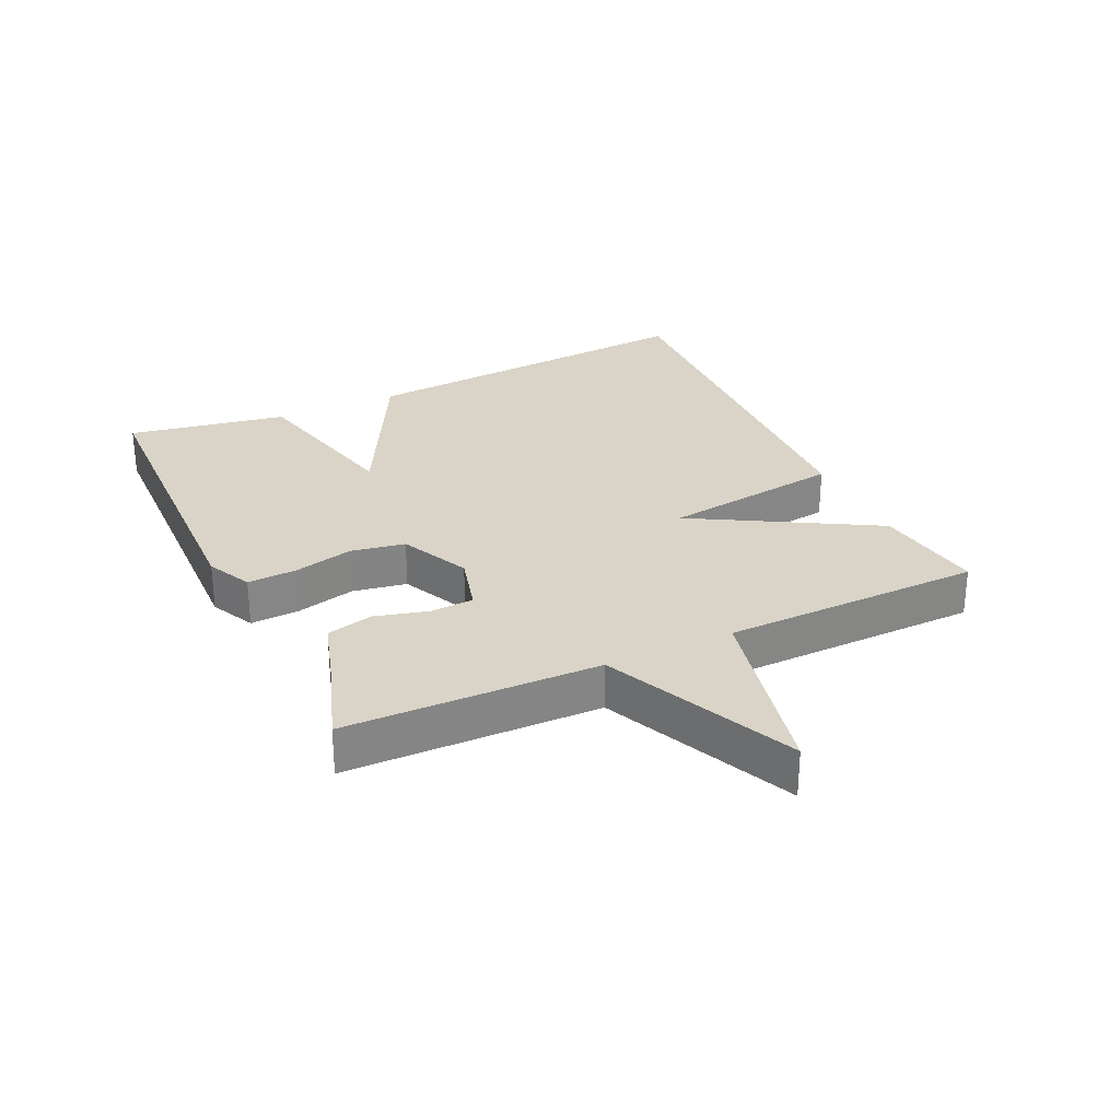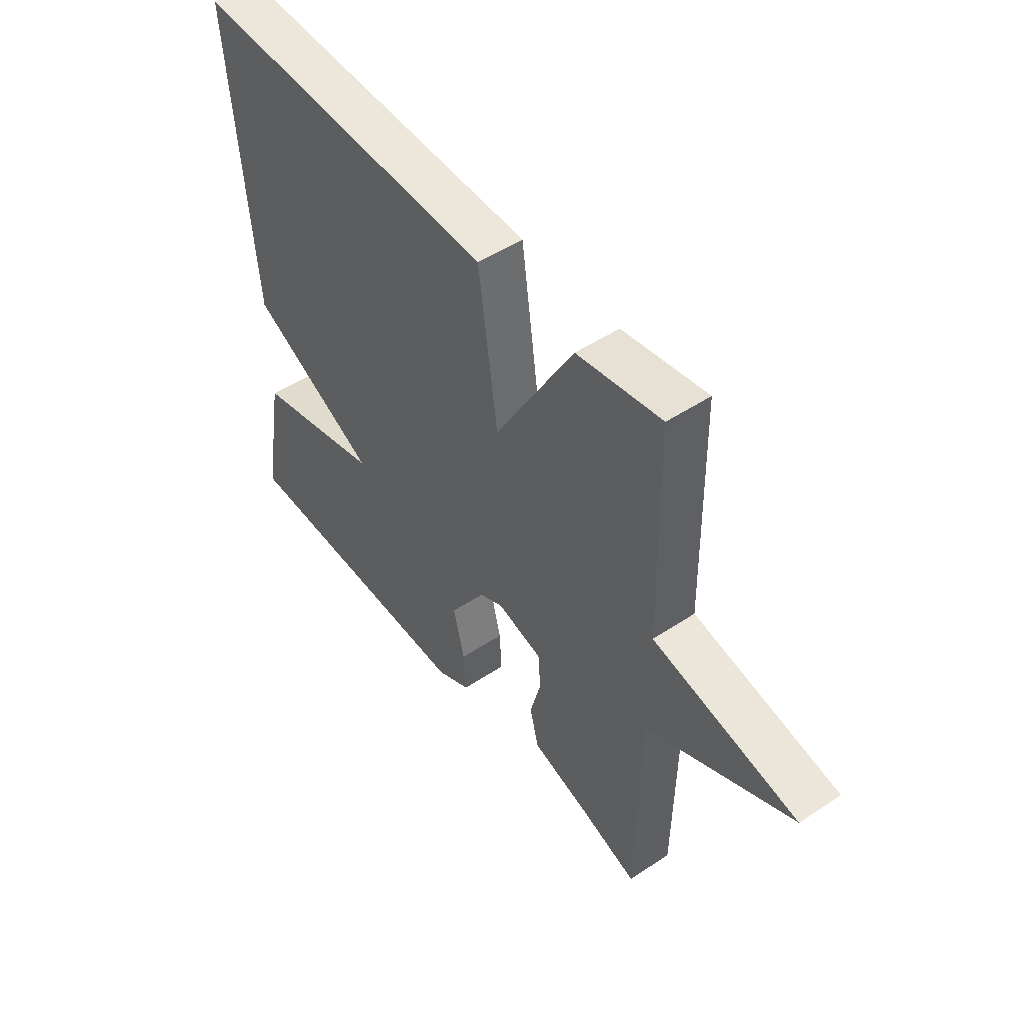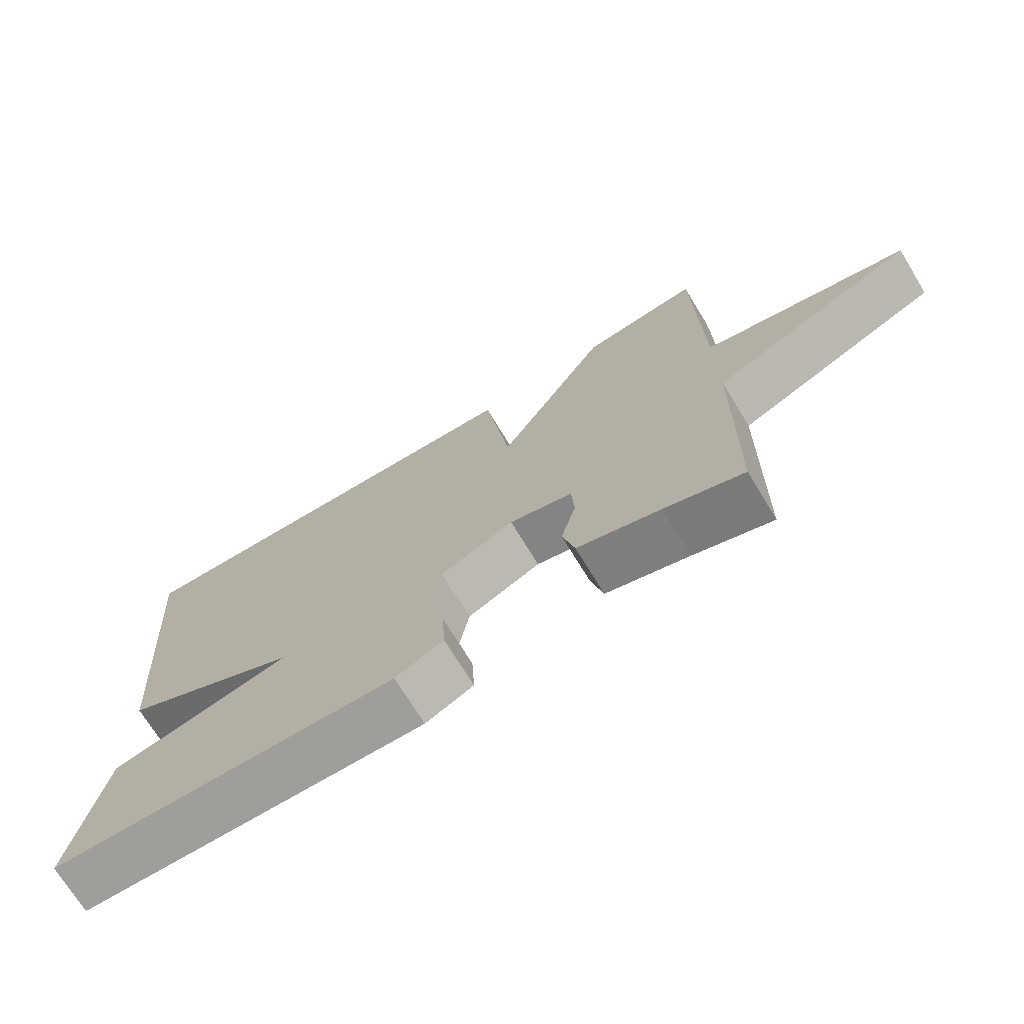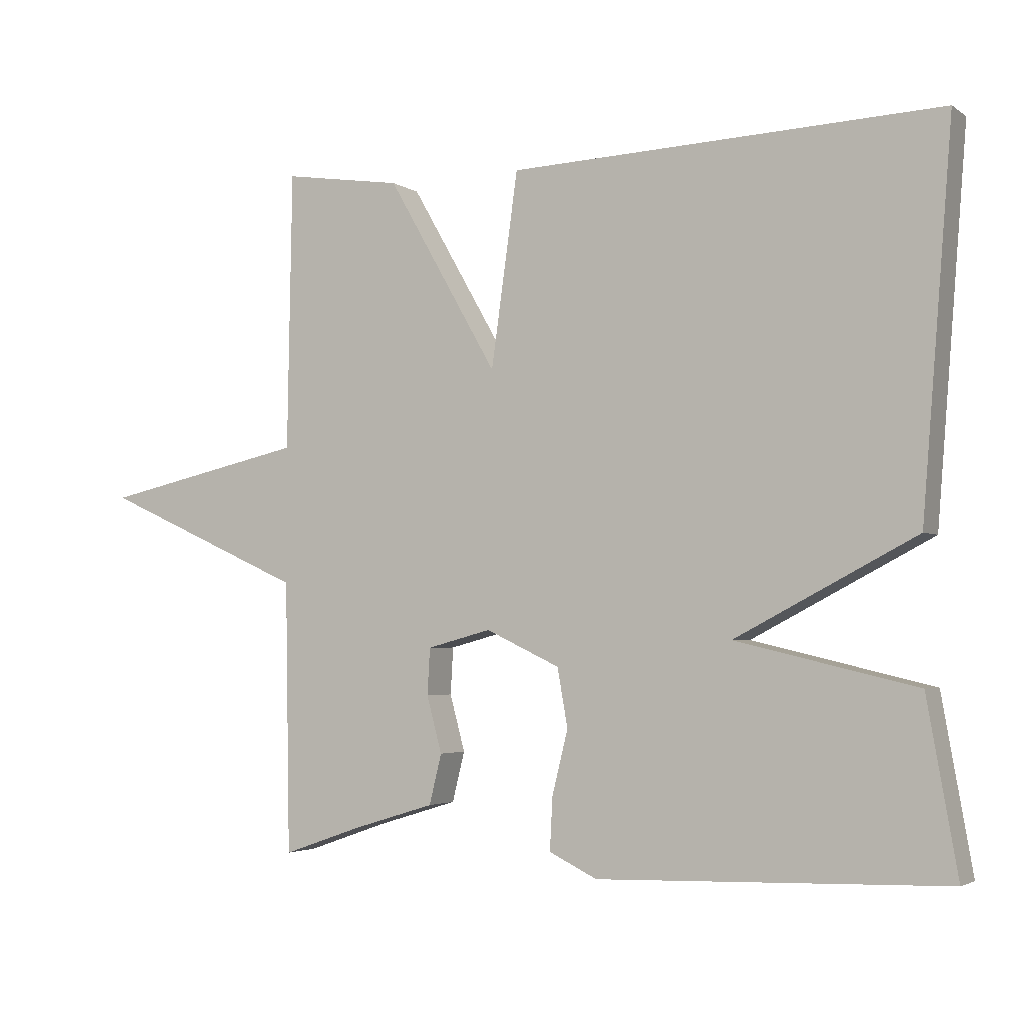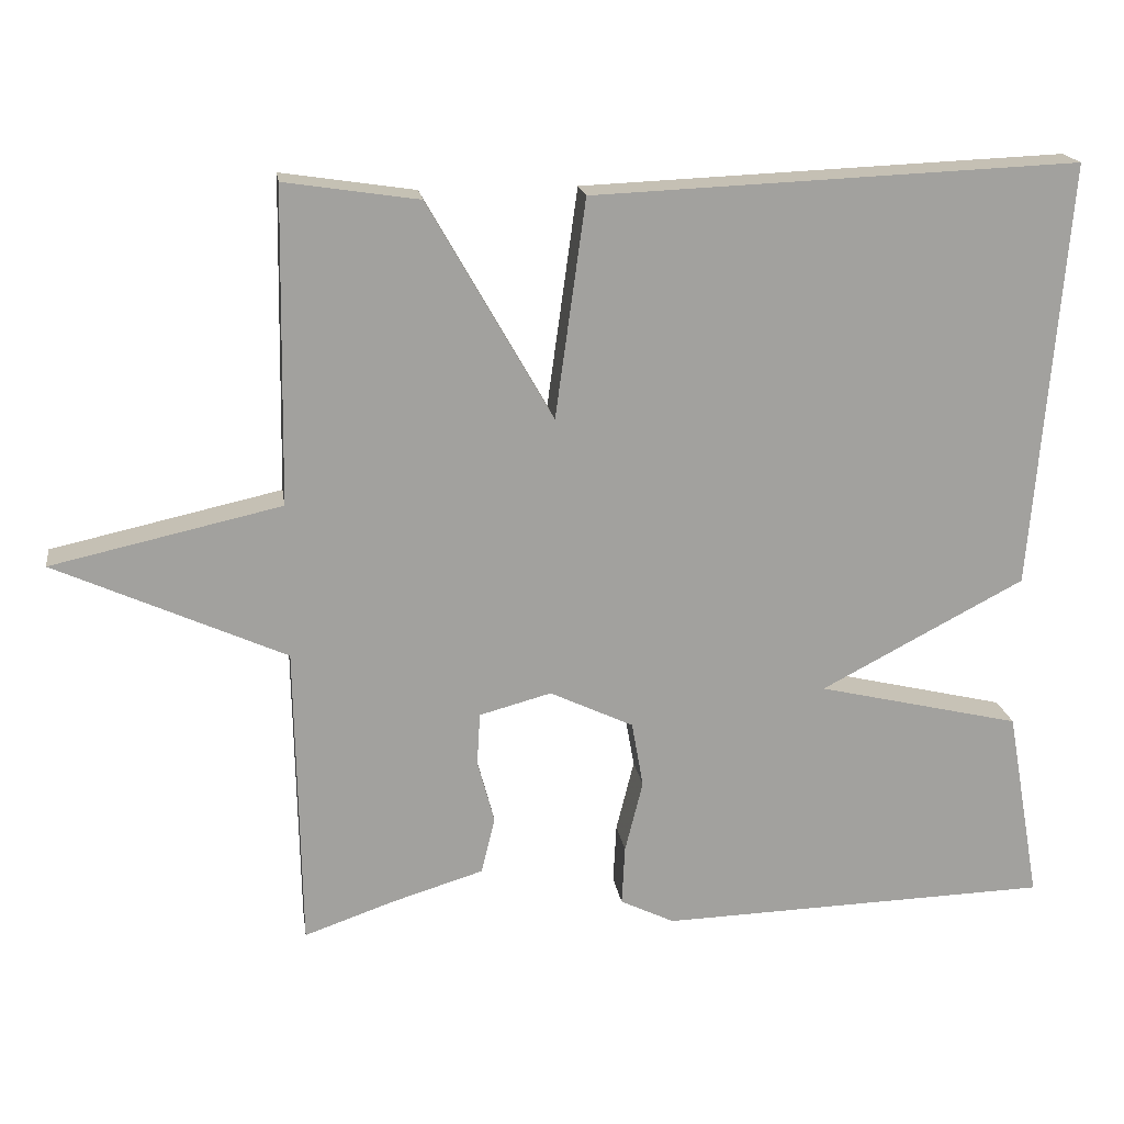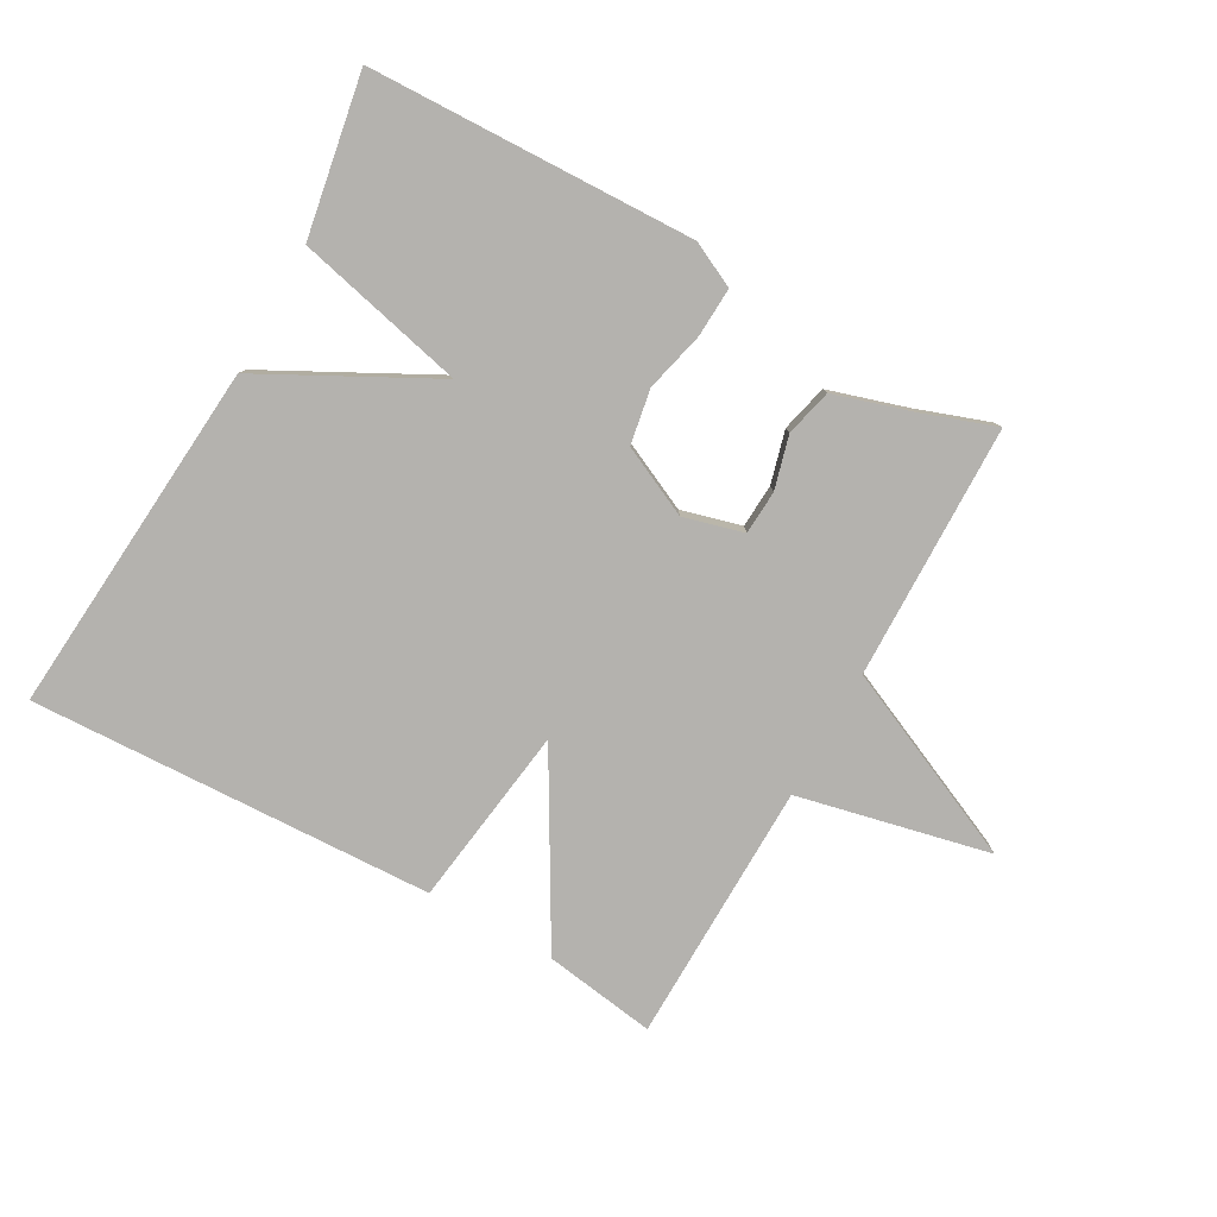
<metadata>
{"format":"obj","ext":"obj","renderer":"f3d","projection":"perspective","resolution":1024,"background":"white","views":[{"elev":28.8,"azim":-115.1,"up":"+Y"},{"elev":49.1,"azim":-126.4,"up":"+Z"},{"elev":-71.9,"azim":-148.6,"up":"+Z"},{"elev":-3.2,"azim":26.6,"up":"+Z"},{"elev":18.3,"azim":-8.3,"up":"+Z"},{"elev":-79.8,"azim":150.8,"up":"+Y"}]}
</metadata>
<code>
v 0.5 0.07 -0.5
v -0.006 0.07 -0.515
v -0.076 0.07 -0.481
v -0.072 0.07 -0.404
v -0.049 0.07 -0.311
v -0.064 0.07 -0.226
v -0.172 0.07 -0.175
v -0.265 0.07 -0.2
v -0.269 0.07 -0.268
v -0.247 0.07 -0.35
v -0.265 0.07 -0.423
v -0.386 0.07 -0.46
v -0.5 0.07 -0.5
v -0.507 0.07 -0.105
v -0.804 0.07 0.029
v -0.507 0.07 0.095
v -0.5 0.07 0.5
v -0.327 0.07 0.474
v -0.166 0.07 0.193
v -0.127 0.07 0.474
v 0.5 0.07 0.5
v 0.456 0.07 -0.051
v 0.193 0.07 -0.189
v 0.456 0.07 -0.251
v 0.5 0 -0.5
v -0.006 0 -0.515
v -0.076 0 -0.481
v -0.072 0 -0.404
v -0.049 0 -0.311
v -0.064 0 -0.226
v -0.172 0 -0.175
v -0.265 0 -0.2
v -0.269 0 -0.268
v -0.247 0 -0.35
v -0.265 0 -0.423
v -0.386 0 -0.46
v -0.5 0 -0.5
v -0.507 0 -0.105
v -0.804 0 0.029
v -0.507 0 0.095
v -0.5 0 0.5
v -0.327 0 0.474
v -0.166 0 0.193
v -0.127 0 0.474
v 0.5 0 0.5
v 0.456 0 -0.051
v 0.193 0 -0.189
v 0.456 0 -0.251
f 3 4 5
f 2 3 5
f 1 2 5
f 24 1 5
f 23 24 5
f 21 22 23
f 20 21 23
f 19 20 23
f 16 17 18 19
f 16 19 23
f 14 15 16 23
f 12 13 14
f 11 12 14
f 10 11 14
f 9 10 14
f 8 9 14
f 7 8 14
f 7 14 23
f 6 7 23
f 5 6 23
f 29 28 27
f 29 27 26
f 29 26 25
f 29 25 48
f 29 48 47
f 47 46 45
f 47 45 44
f 47 44 43
f 43 42 41 40
f 47 43 40
f 47 40 39 38
f 38 37 36
f 38 36 35
f 38 35 34
f 38 34 33
f 38 33 32
f 38 32 31
f 47 38 31
f 47 31 30
f 47 30 29
f 1 25 26 2
f 2 26 27 3
f 3 27 28 4
f 4 28 29 5
f 5 29 30 6
f 6 30 31 7
f 7 31 32 8
f 8 32 33 9
f 9 33 34 10
f 10 34 35 11
f 11 35 36 12
f 12 36 37 13
f 13 37 38 14
f 14 38 39 15
f 15 39 40 16
f 16 40 41 17
f 17 41 42 18
f 18 42 43 19
f 19 43 44 20
f 20 44 45 21
f 21 45 46 22
f 22 46 47 23
f 23 47 48 24
f 24 48 25 1

</code>
